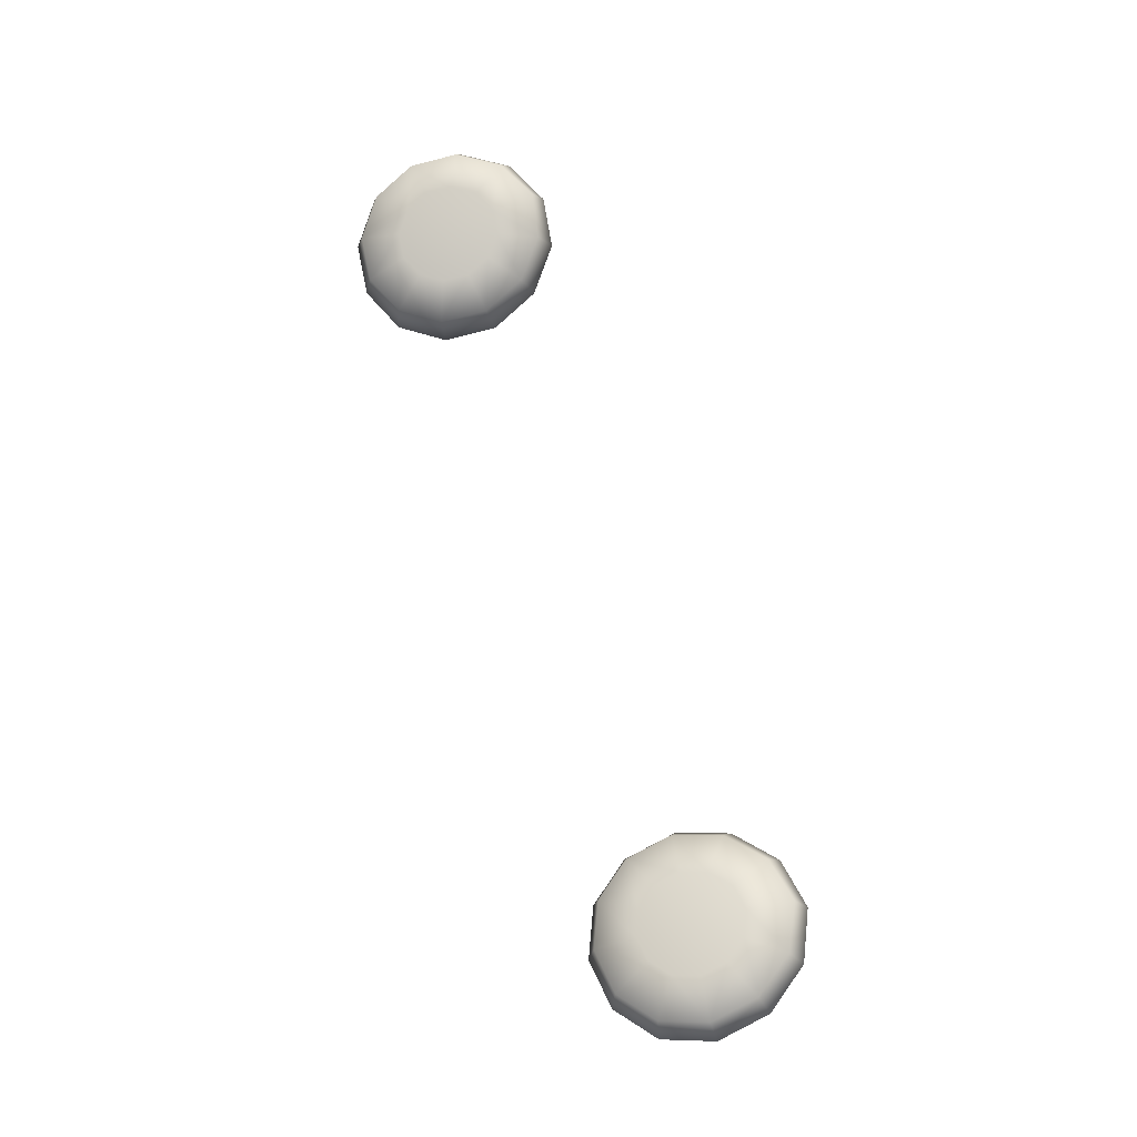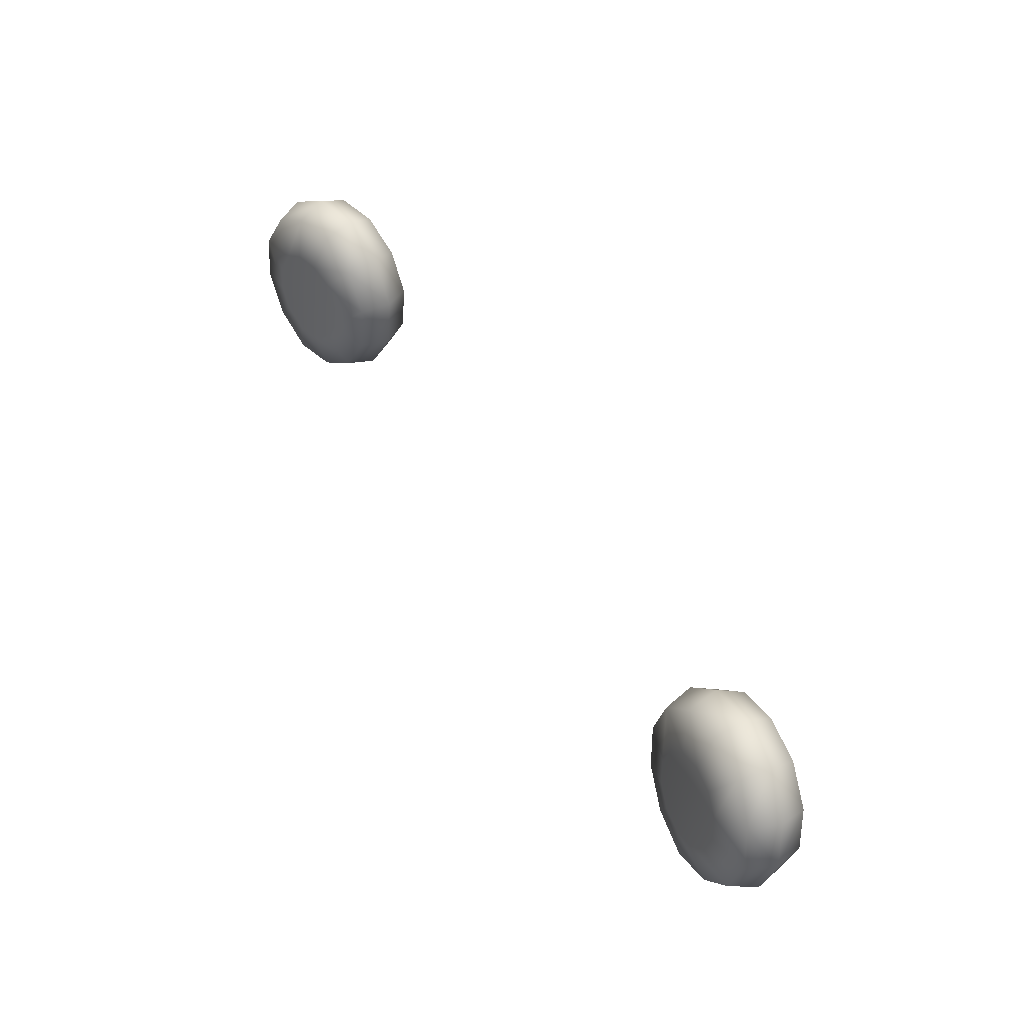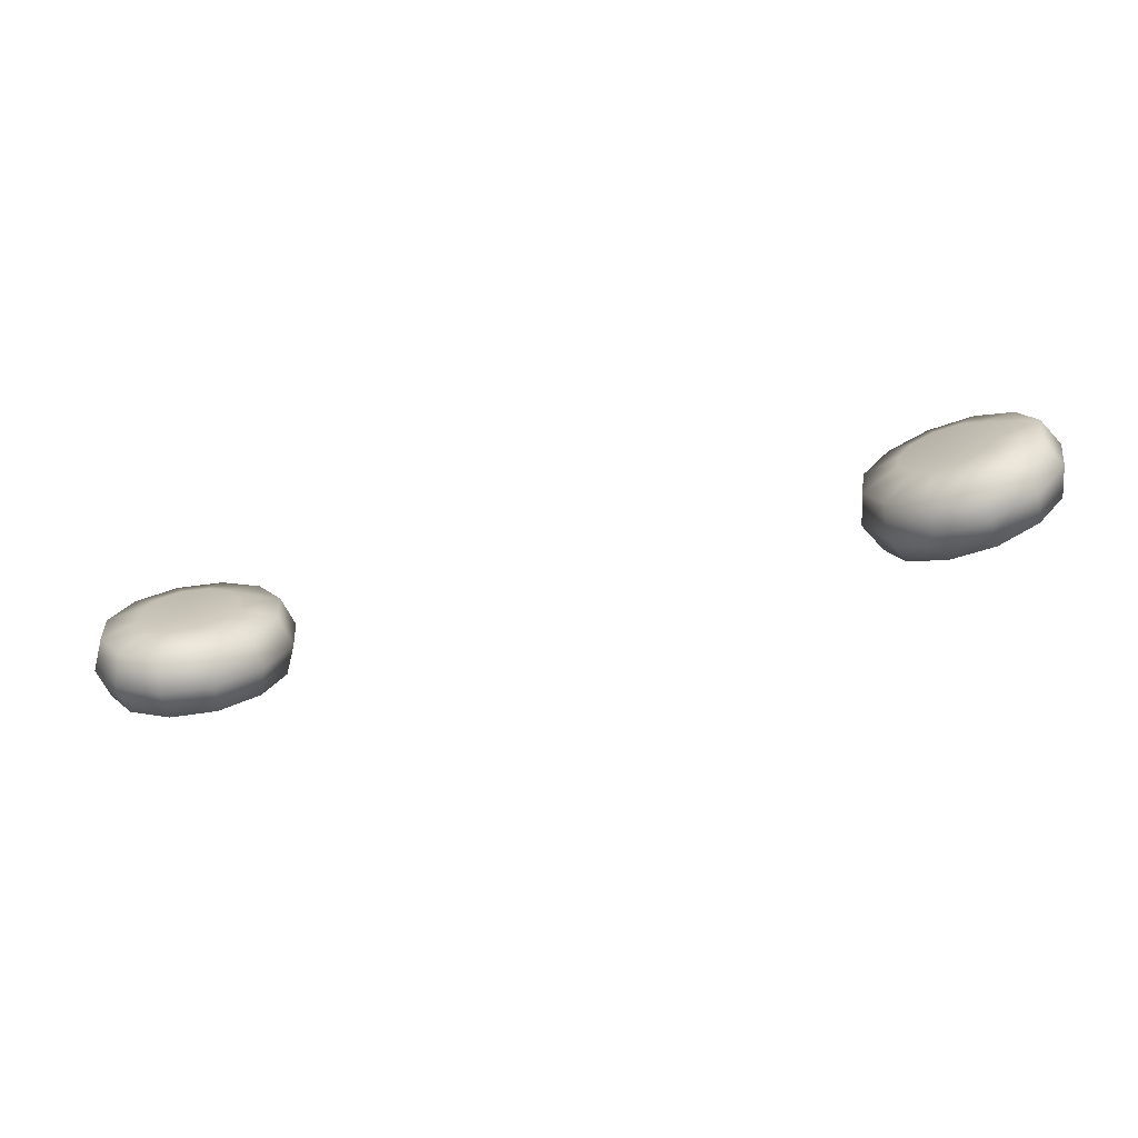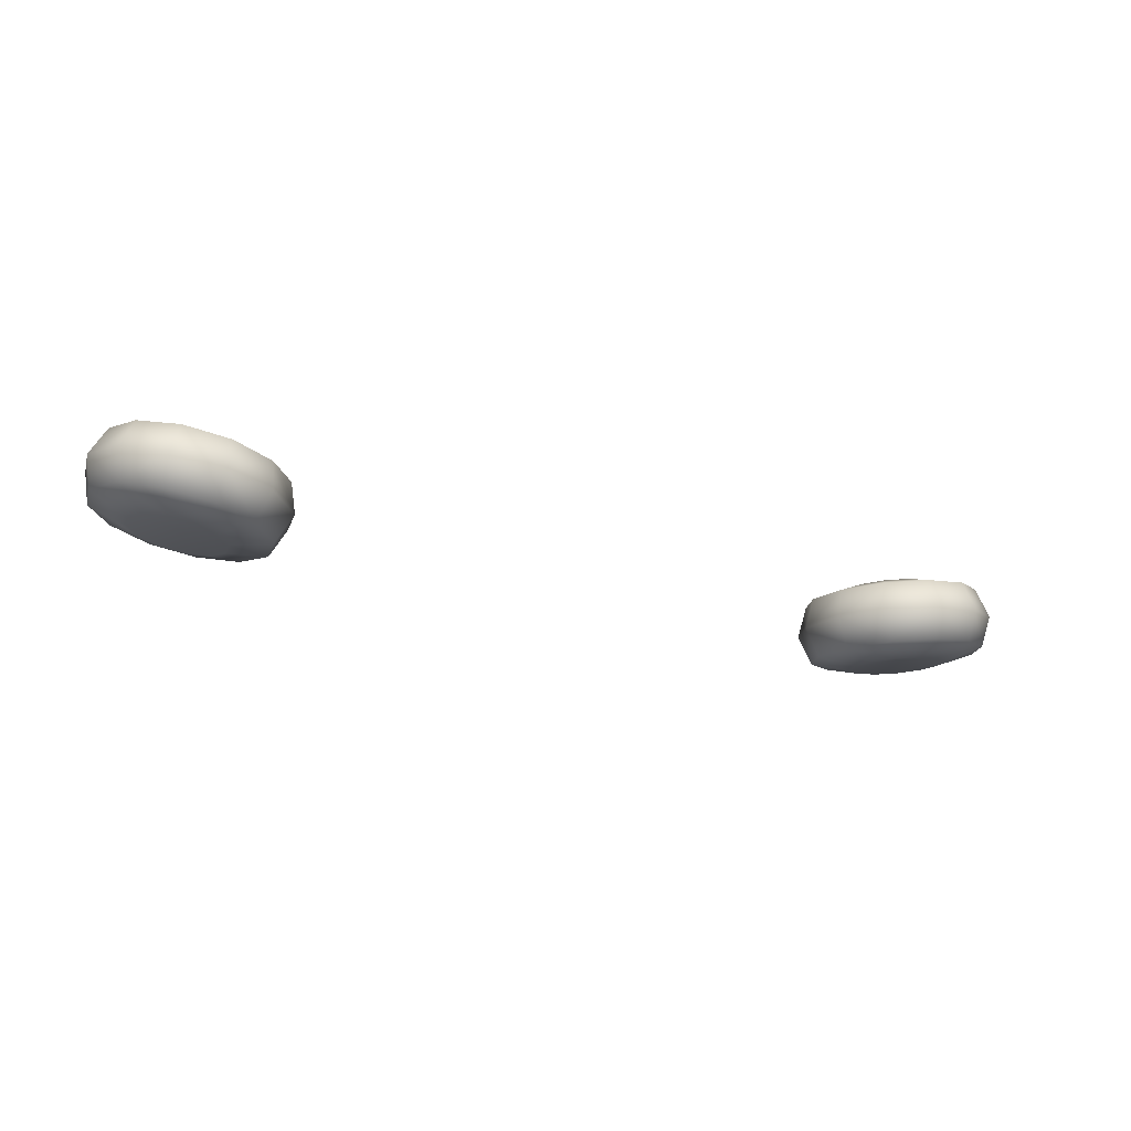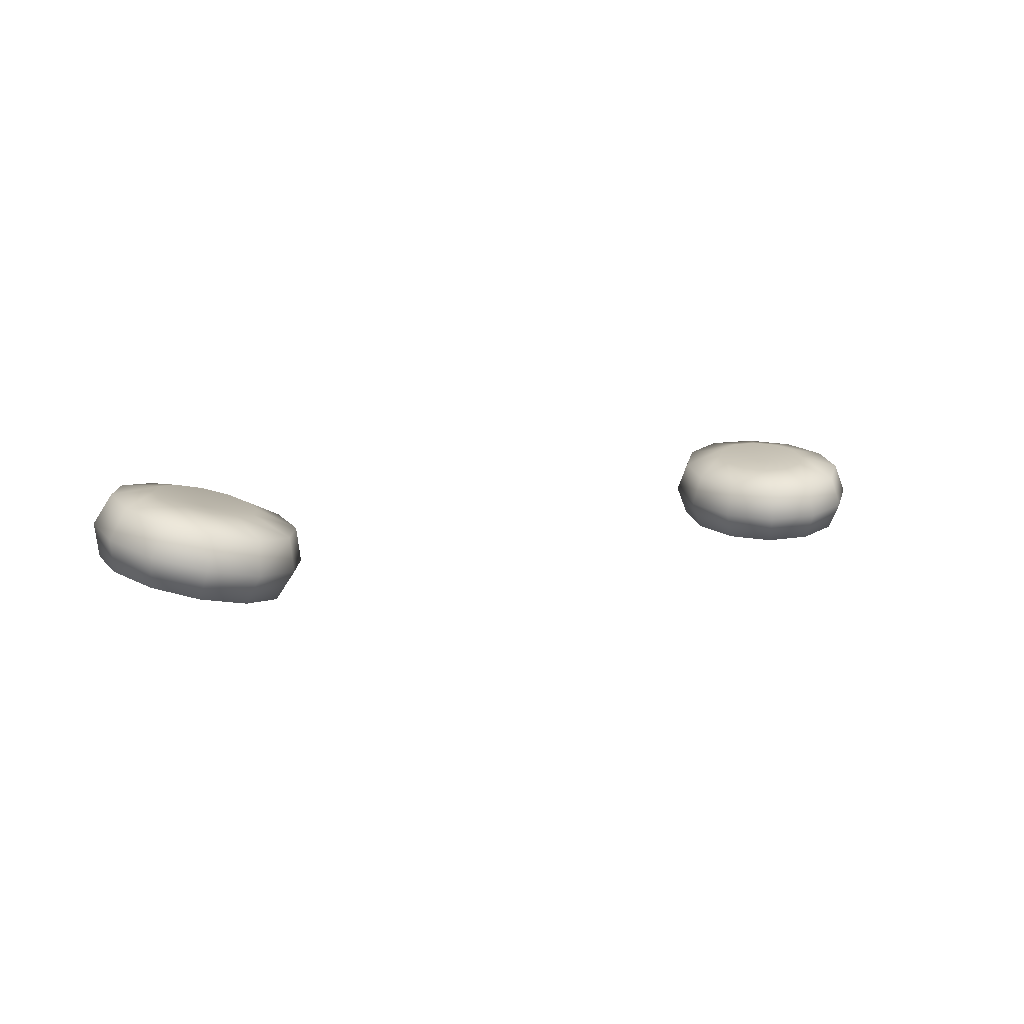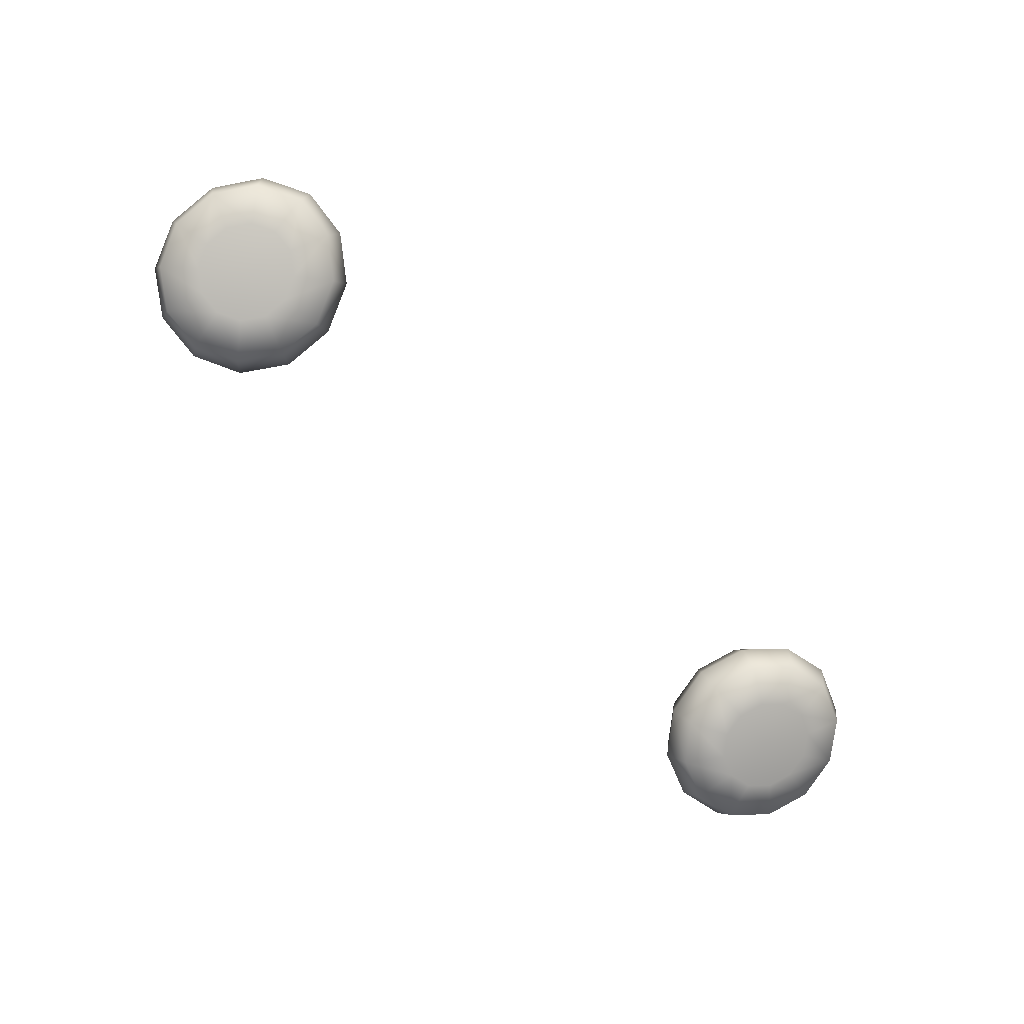
<metadata>
{"format":"obj","ext":"obj","renderer":"f3d","projection":"perspective","resolution":1024,"background":"white","views":[{"elev":70.6,"azim":71.6,"up":"+Y"},{"elev":57.1,"azim":-122.9,"up":"+Z"},{"elev":-57.3,"azim":-165.9,"up":"+Z"},{"elev":-26.2,"azim":-23.3,"up":"+Y"},{"elev":7.3,"azim":-36.6,"up":"+Y"},{"elev":-73.6,"azim":136.5,"up":"+Y"}]}
</metadata>
<code>
o hair_accce
v 0.128 0.0391 -0.1294
v 0.113 0.04025 -0.131
v 0.1174 0.03974 -0.1248
v 0.1201 0.04002 -0.1405
v 0.1322 0.03132 -0.1319
v 0.1233 0.03236 -0.1442
v 0.1227 0.02309 -0.1431
v 0.1306 0.02219 -0.1323
v 0.1166 0.0173 -0.1347
v 0.1209 0.01682 -0.1288
v 0.1298 0.03679 -0.116
v 0.1184 0.03847 -0.1175
v 0.1342 0.02871 -0.117
v 0.1324 0.0199 -0.119
v 0.1219 0.01557 -0.1215
v 0.1157 0.03676 -0.1107
v 0.1251 0.03368 -0.1039
v 0.1288 0.02522 -0.1033
v 0.1277 0.01682 -0.1069
v 0.1192 0.01387 -0.1149
v 0.115 0.0306 -0.09604
v 0.1102 0.03507 -0.1064
v 0.1175 0.02177 -0.09455
v 0.1176 0.01376 -0.09914
v 0.1137 0.01218 -0.1105
v 0.1023 0.02837 -0.09453
v 0.1032 0.03383 -0.1055
v 0.1033 0.01925 -0.09288
v 0.1049 0.01153 -0.09765
v 0.1067 0.01095 -0.1097
v 0.09048 0.02756 -0.09973
v 0.09669 0.03339 -0.1084
v 0.08992 0.01835 -0.09871
v 0.09307 0.01071 -0.1028
v 0.1002 0.0105 -0.1126
v 0.08259 0.02841 -0.1103
v 0.09235 0.03386 -0.1142
v 0.08104 0.01929 -0.1105
v 0.08519 0.01155 -0.1133
v 0.09587 0.01097 -0.1184
v 0.09136 0.03512 -0.1215
v 0.08081 0.0307 -0.1234
v 0.07902 0.02187 -0.1253
v 0.0834 0.01381 -0.1264
v 0.09488 0.01222 -0.1256
v 0.09399 0.03684 -0.1284
v 0.08561 0.03383 -0.1358
v 0.08443 0.0254 -0.1391
v 0.08819 0.01693 -0.1387
v 0.09751 0.01392 -0.1323
v 0.0957 0.03699 -0.1442
v 0.09953 0.03857 -0.133
v 0.0958 0.02896 -0.1484
v 0.09827 0.02005 -0.1468
v 0.1031 0.01563 -0.1367
v 0.1065 0.03983 -0.134
v 0.1083 0.03933 -0.1465
v 0.11 0.03154 -0.1505
v 0.1109 0.02232 -0.1485
v 0.11 0.01687 -0.1376
v 0.1051 0.03502 -0.1202
v 0.1081 0.01575 -0.1235
v -0.128 0.0391 -0.1294
v -0.113 0.04025 -0.131
v -0.1201 0.04002 -0.1405
v -0.1174 0.03974 -0.1248
v -0.1322 0.03132 -0.1319
v -0.1233 0.03236 -0.1442
v -0.1227 0.02309 -0.1431
v -0.1306 0.02219 -0.1323
v -0.1166 0.0173 -0.1347
v -0.1209 0.01682 -0.1288
v -0.1298 0.03679 -0.116
v -0.1184 0.03847 -0.1175
v -0.1342 0.02871 -0.117
v -0.1324 0.0199 -0.119
v -0.1219 0.01557 -0.1215
v -0.1157 0.03676 -0.1107
v -0.1251 0.03368 -0.1039
v -0.1288 0.02522 -0.1033
v -0.1277 0.01682 -0.1069
v -0.1192 0.01387 -0.1149
v -0.115 0.0306 -0.09604
v -0.1102 0.03507 -0.1064
v -0.1175 0.02177 -0.09455
v -0.1176 0.01376 -0.09914
v -0.1137 0.01218 -0.1105
v -0.1023 0.02837 -0.09453
v -0.1032 0.03383 -0.1055
v -0.1033 0.01925 -0.09288
v -0.1049 0.01153 -0.09765
v -0.1067 0.01095 -0.1097
v -0.09048 0.02756 -0.09973
v -0.09669 0.03339 -0.1084
v -0.08992 0.01835 -0.09871
v -0.09307 0.01071 -0.1028
v -0.1002 0.0105 -0.1126
v -0.09235 0.03386 -0.1142
v -0.08259 0.02841 -0.1103
v -0.08104 0.01929 -0.1105
v -0.08519 0.01155 -0.1133
v -0.09587 0.01097 -0.1184
v -0.09136 0.03512 -0.1215
v -0.08081 0.0307 -0.1234
v -0.07902 0.02187 -0.1253
v -0.0834 0.01381 -0.1264
v -0.09488 0.01222 -0.1256
v -0.09399 0.03684 -0.1284
v -0.08561 0.03383 -0.1358
v -0.08443 0.0254 -0.1391
v -0.08819 0.01693 -0.1387
v -0.09751 0.01392 -0.1323
v -0.09953 0.03857 -0.133
v -0.0957 0.03699 -0.1442
v -0.0958 0.02896 -0.1484
v -0.09827 0.02005 -0.1468
v -0.1031 0.01563 -0.1367
v -0.1065 0.03983 -0.134
v -0.1083 0.03933 -0.1465
v -0.11 0.03154 -0.1505
v -0.1109 0.02232 -0.1485
v -0.11 0.01687 -0.1376
v -0.1051 0.03502 -0.1202
v -0.1081 0.01575 -0.1235
f 1 2 3
f 2 1 4
f 4 1 5
f 4 5 6
f 7 5 8
f 5 7 6
f 7 8 9
f 8 10 9
f 11 3 12
f 11 1 3
f 13 1 11
f 1 13 5
f 8 13 14
f 13 8 5
f 15 8 14
f 8 15 10
f 16 17 11
f 16 11 12
f 18 13 17
f 17 13 11
f 19 13 18
f 13 19 14
f 14 20 15
f 20 14 19
f 16 21 17
f 21 16 22
f 23 17 21
f 17 23 18
f 24 19 23
f 18 23 19
f 19 25 20
f 25 19 24
f 26 22 27
f 22 26 21
f 28 21 26
f 21 28 23
f 29 24 28
f 23 28 24
f 24 30 25
f 30 24 29
f 31 27 32
f 27 31 26
f 26 31 28
f 31 33 28
f 34 28 33
f 28 34 29
f 30 34 35
f 29 34 30
f 36 32 37
f 32 36 31
f 31 38 33
f 38 31 36
f 34 33 38
f 34 38 39
f 35 39 40
f 39 35 34
f 36 37 41
f 36 41 42
f 36 43 38
f 43 36 42
f 43 39 38
f 39 43 44
f 40 39 44
f 40 44 45
f 42 46 47
f 46 42 41
f 43 47 48
f 47 43 42
f 43 49 44
f 49 43 48
f 44 49 45
f 49 50 45
f 51 47 52
f 52 47 46
f 53 47 51
f 47 53 48
f 49 53 54
f 53 49 48
f 50 54 55
f 49 54 50
f 56 57 51
f 56 51 52
f 58 51 57
f 51 58 53
f 54 58 59
f 58 54 53
f 55 59 60
f 59 55 54
f 56 4 57
f 4 56 2
f 58 4 6
f 4 58 57
f 7 58 6
f 58 7 59
f 60 59 7
f 60 7 9
f 3 2 61
f 12 3 61
f 16 12 61
f 22 16 61
f 27 22 61
f 32 27 61
f 37 32 61
f 41 37 61
f 46 41 61
f 52 46 61
f 56 52 61
f 2 56 61
f 9 10 62
f 10 15 62
f 15 20 62
f 20 25 62
f 25 30 62
f 30 35 62
f 35 40 62
f 40 45 62
f 45 50 62
f 50 55 62
f 55 60 62
f 60 9 62
f 63 64 65
f 64 63 66
f 67 65 68
f 67 63 65
f 67 69 70
f 69 67 68
f 70 71 72
f 71 70 69
f 73 74 66
f 73 66 63
f 63 75 73
f 75 63 67
f 75 70 76
f 70 75 67
f 77 76 70
f 77 70 72
f 73 78 74
f 78 73 79
f 79 75 80
f 75 79 73
f 75 81 80
f 81 75 76
f 76 82 81
f 82 76 77
f 79 83 78
f 78 83 84
f 83 79 85
f 79 80 85
f 85 81 86
f 81 85 80
f 87 81 82
f 81 87 86
f 88 84 83
f 84 88 89
f 88 83 90
f 83 85 90
f 90 86 91
f 86 90 85
f 91 86 92
f 86 87 92
f 93 89 88
f 93 94 89
f 93 90 95
f 90 93 88
f 95 90 96
f 90 91 96
f 96 92 97
f 92 96 91
f 98 94 99
f 94 93 99
f 95 100 93
f 93 100 99
f 96 100 95
f 100 96 101
f 101 97 102
f 97 101 96
f 99 103 98
f 103 99 104
f 100 105 99
f 99 105 104
f 101 105 100
f 105 101 106
f 102 106 101
f 106 102 107
f 104 108 103
f 108 104 109
f 105 109 104
f 109 105 110
f 111 105 106
f 105 111 110
f 111 107 112
f 107 111 106
f 113 109 114
f 109 113 108
f 115 109 110
f 109 115 114
f 115 111 116
f 111 115 110
f 116 112 117
f 112 116 111
f 118 114 119
f 114 118 113
f 120 114 115
f 114 120 119
f 120 116 121
f 116 120 115
f 121 117 122
f 117 121 116
f 119 65 118
f 118 65 64
f 65 120 68
f 120 65 119
f 69 120 121
f 120 69 68
f 122 69 121
f 69 122 71
f 123 64 66
f 123 66 74
f 123 74 78
f 123 78 84
f 123 84 89
f 123 89 94
f 123 94 98
f 123 98 103
f 123 103 108
f 123 108 113
f 123 113 118
f 123 118 64
f 124 72 71
f 124 77 72
f 124 82 77
f 124 87 82
f 124 92 87
f 124 97 92
f 124 102 97
f 124 107 102
f 124 112 107
f 124 117 112
f 124 122 117
f 124 71 122

</code>
